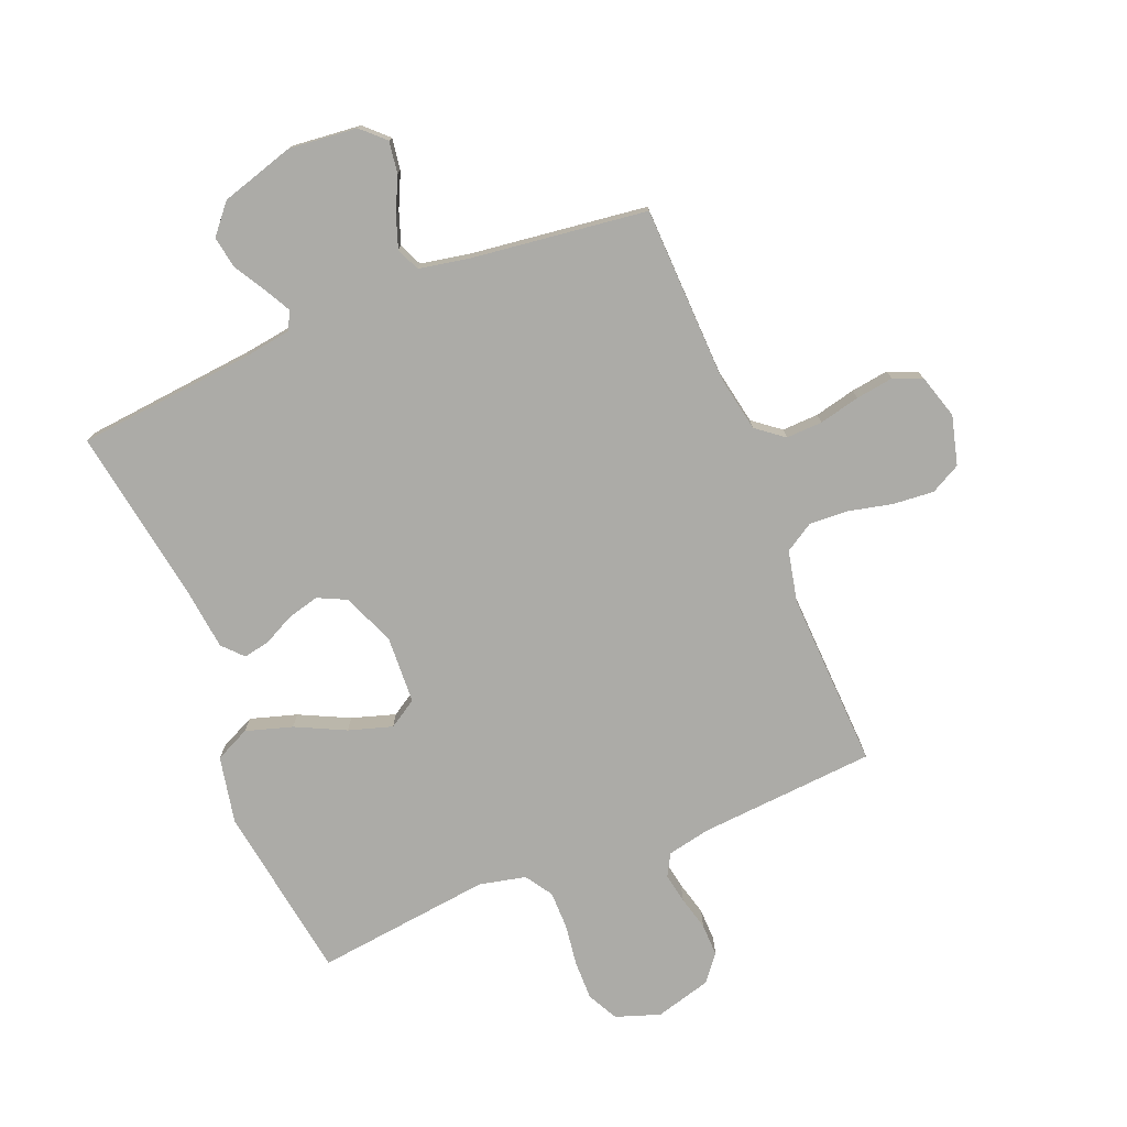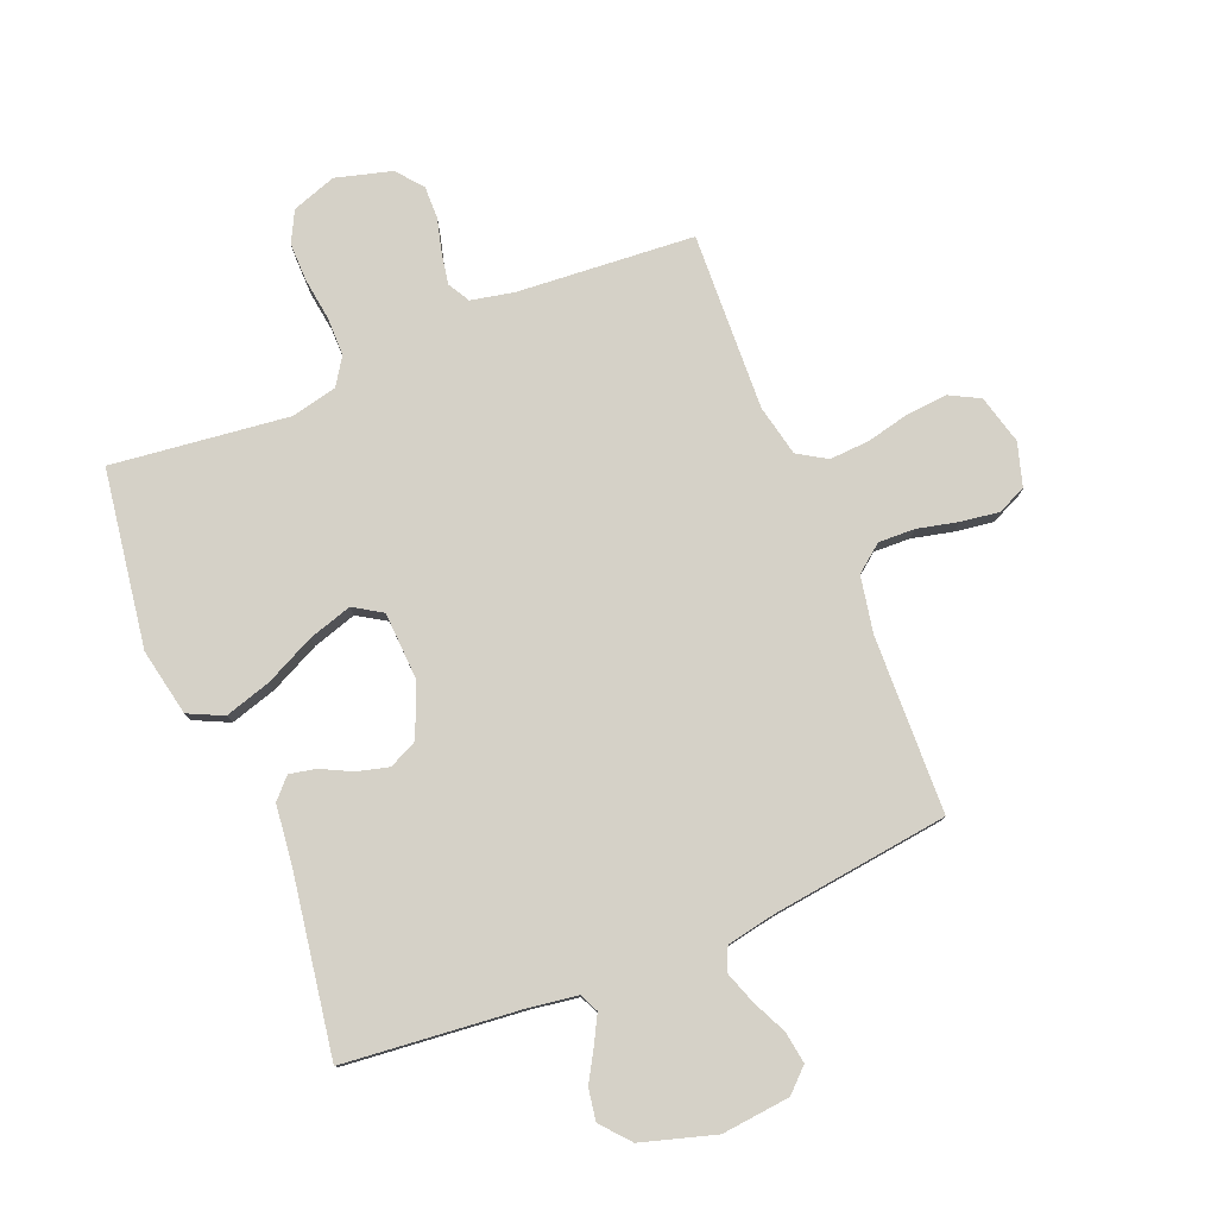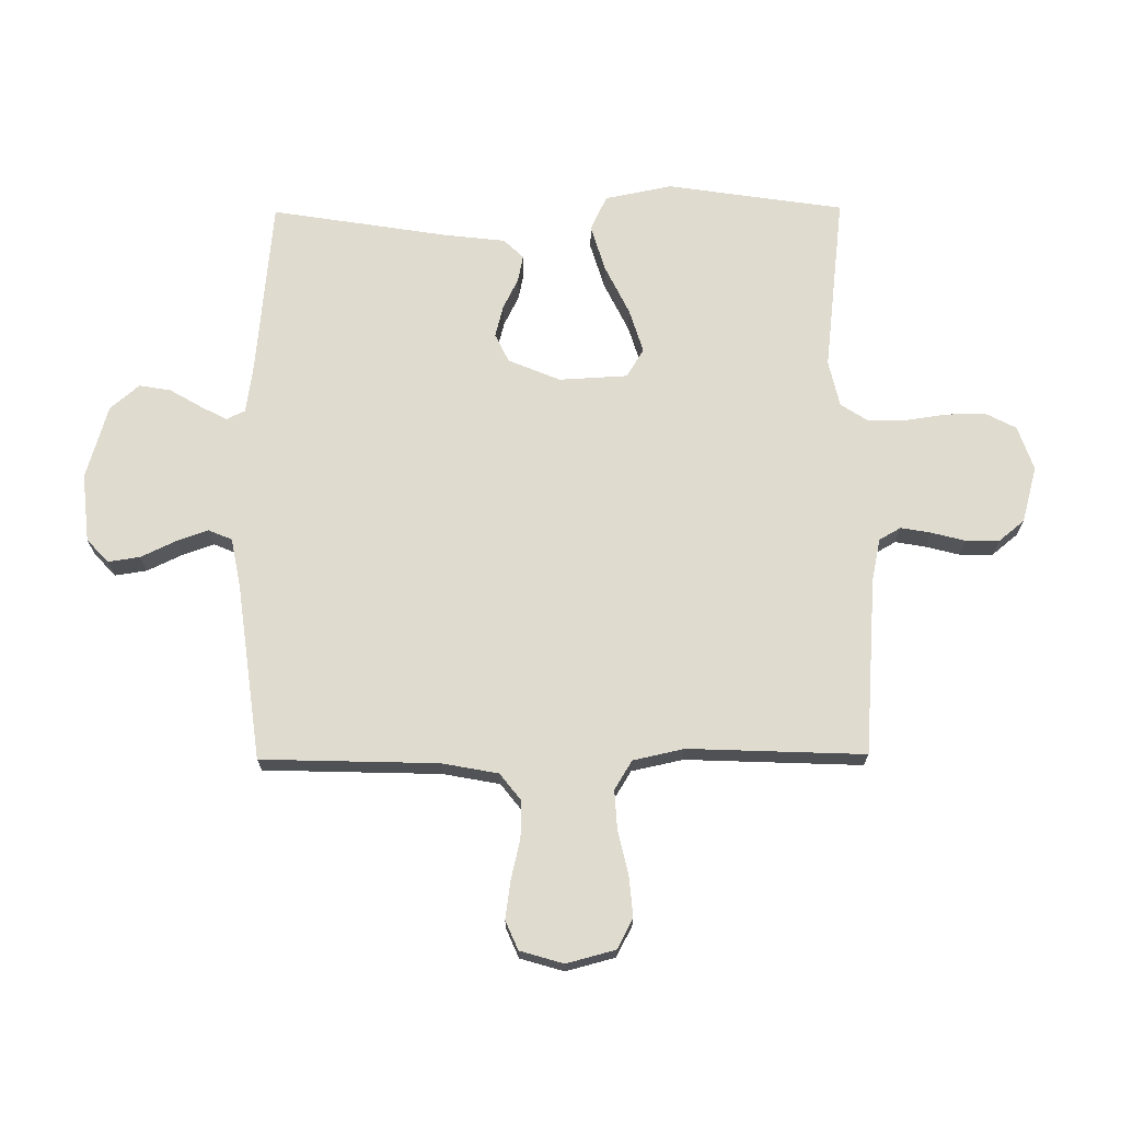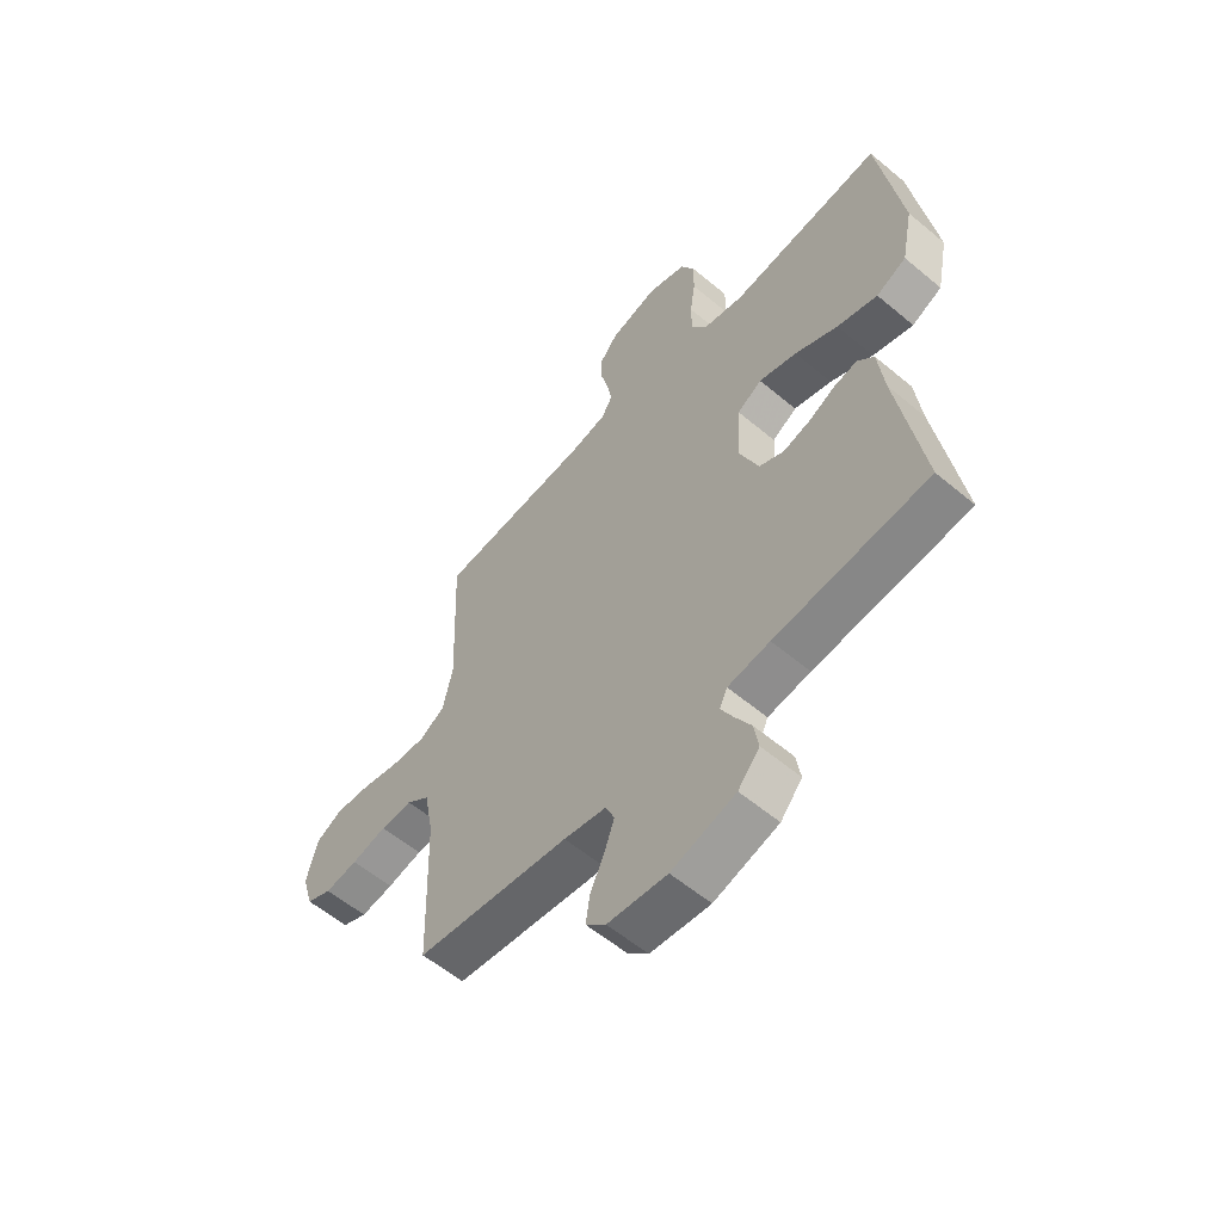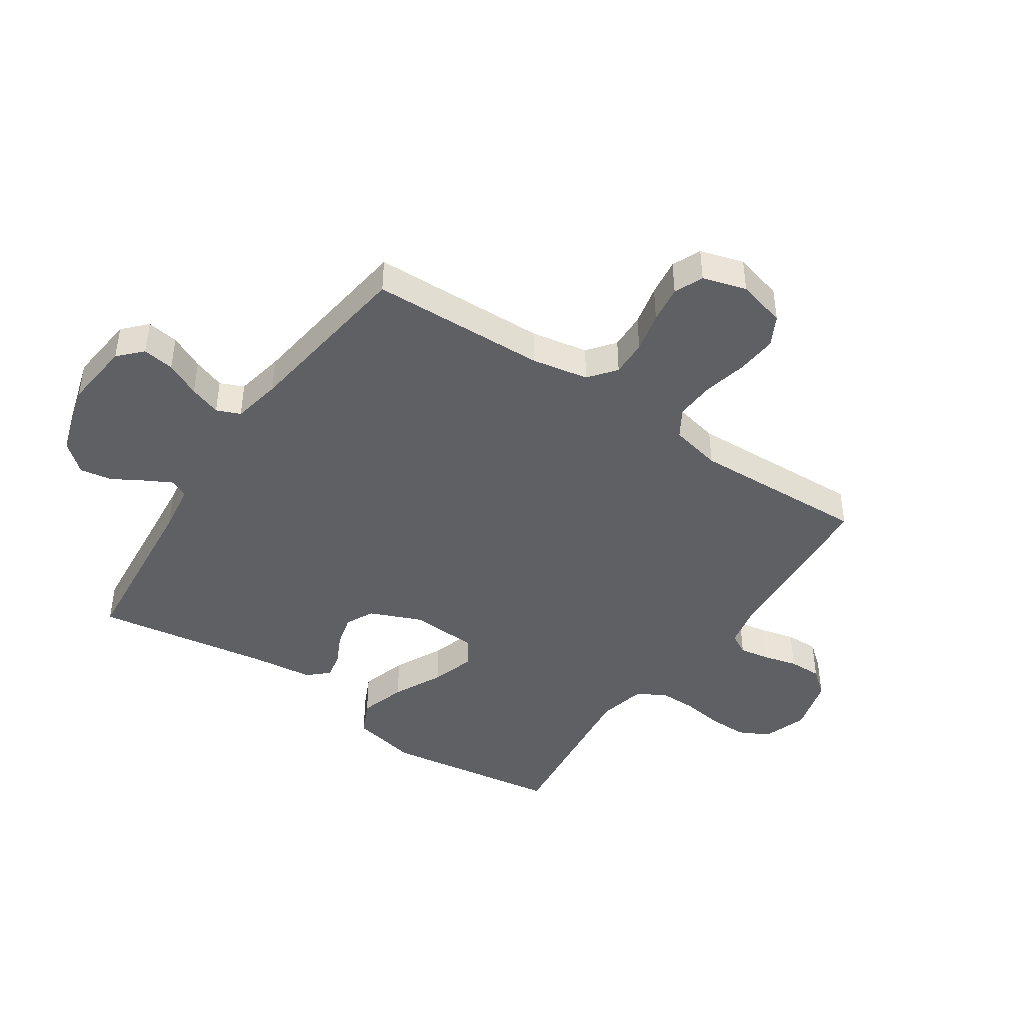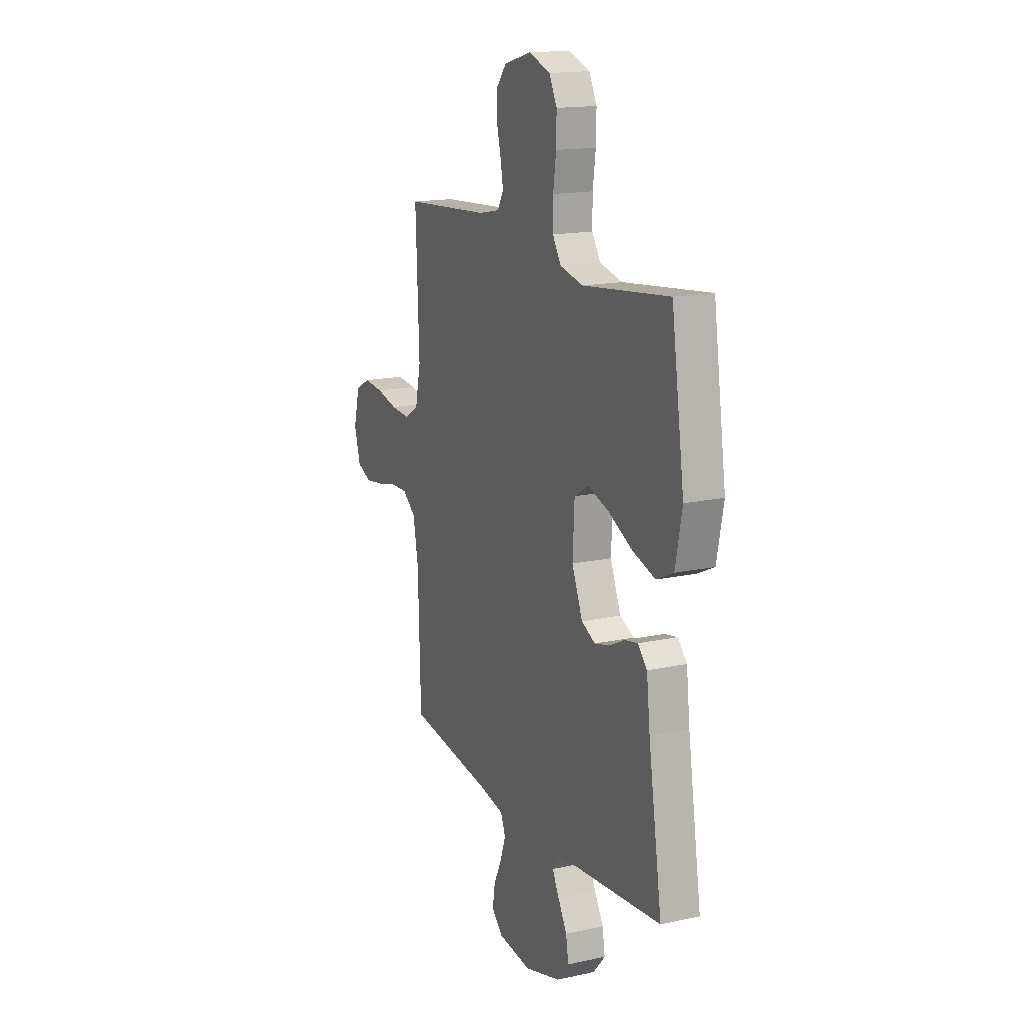
<metadata>
{"format":"obj","ext":"obj","renderer":"f3d","projection":"perspective","resolution":1024,"background":"white","views":[{"elev":-76.2,"azim":-157.8,"up":"+Y"},{"elev":79.0,"azim":157.9,"up":"+Y"},{"elev":70.5,"azim":-90.5,"up":"+Y"},{"elev":-58.0,"azim":49.1,"up":"+Z"},{"elev":-43.7,"azim":-124.1,"up":"+Y"},{"elev":16.2,"azim":65.8,"up":"+Z"}]}
</metadata>
<code>
v -0.5 0.07 -0.5
v -0.509 0.07 -0.2
v -0.527 0.07 -0.104
v -0.573 0.07 -0.068
v -0.635 0.07 -0.07
v -0.704 0.07 -0.086
v -0.768 0.07 -0.095
v -0.817 0.07 -0.074
v -0.839 0.07 0
v -0.817 0.07 0.083
v -0.766 0.07 0.11
v -0.697 0.07 0.104
v -0.623 0.07 0.087
v -0.556 0.07 0.083
v -0.507 0.07 0.113
v -0.488 0.07 0.2
v -0.5 0.07 0.5
v -0.2 0.07 0.522
v -0.127 0.07 0.537
v -0.106 0.07 0.574
v -0.115 0.07 0.625
v -0.13 0.07 0.683
v -0.131 0.07 0.739
v -0.095 0.07 0.783
v 0 0.07 0.809
v 0.075 0.07 0.783
v 0.102 0.07 0.731
v 0.101 0.07 0.665
v 0.091 0.07 0.594
v 0.091 0.07 0.529
v 0.121 0.07 0.483
v 0.2 0.07 0.465
v 0.5 0.07 0.5
v 0.545 0.07 0.2
v 0.522 0.07 0.086
v 0.463 0.07 0.058
v 0.384 0.07 0.082
v 0.3 0.07 0.123
v 0.226 0.07 0.146
v 0.178 0.07 0.116
v 0.172 0.07 0
v 0.209 0.07 -0.088
v 0.257 0.07 -0.111
v 0.311 0.07 -0.097
v 0.363 0.07 -0.071
v 0.408 0.07 -0.062
v 0.44 0.07 -0.096
v 0.452 0.07 -0.2
v 0.5 0.07 -0.5
v 0.2 0.07 -0.529
v 0.118 0.07 -0.541
v 0.103 0.07 -0.573
v 0.127 0.07 -0.618
v 0.158 0.07 -0.671
v 0.167 0.07 -0.725
v 0.125 0.07 -0.774
v 0 0.07 -0.811
v -0.116 0.07 -0.799
v -0.155 0.07 -0.762
v -0.147 0.07 -0.708
v -0.119 0.07 -0.649
v -0.1 0.07 -0.595
v -0.117 0.07 -0.555
v -0.2 0.07 -0.539
v -0.5 0 -0.5
v -0.509 0 -0.2
v -0.527 0 -0.104
v -0.573 0 -0.068
v -0.635 0 -0.07
v -0.704 0 -0.086
v -0.768 0 -0.095
v -0.817 0 -0.074
v -0.839 0 0
v -0.817 0 0.083
v -0.766 0 0.11
v -0.697 0 0.104
v -0.623 0 0.087
v -0.556 0 0.083
v -0.507 0 0.113
v -0.488 0 0.2
v -0.5 0 0.5
v -0.2 0 0.522
v -0.127 0 0.537
v -0.106 0 0.574
v -0.115 0 0.625
v -0.13 0 0.683
v -0.131 0 0.739
v -0.095 0 0.783
v 0 0 0.809
v 0.075 0 0.783
v 0.102 0 0.731
v 0.101 0 0.665
v 0.091 0 0.594
v 0.091 0 0.529
v 0.121 0 0.483
v 0.2 0 0.465
v 0.5 0 0.5
v 0.545 0 0.2
v 0.522 0 0.086
v 0.463 0 0.058
v 0.384 0 0.082
v 0.3 0 0.123
v 0.226 0 0.146
v 0.178 0 0.116
v 0.172 0 0
v 0.209 0 -0.088
v 0.257 0 -0.111
v 0.311 0 -0.097
v 0.363 0 -0.071
v 0.408 0 -0.062
v 0.44 0 -0.096
v 0.452 0 -0.2
v 0.5 0 -0.5
v 0.2 0 -0.529
v 0.118 0 -0.541
v 0.103 0 -0.573
v 0.127 0 -0.618
v 0.158 0 -0.671
v 0.167 0 -0.725
v 0.125 0 -0.774
v 0 0 -0.811
v -0.116 0 -0.799
v -0.155 0 -0.762
v -0.147 0 -0.708
v -0.119 0 -0.649
v -0.1 0 -0.595
v -0.117 0 -0.555
v -0.2 0 -0.539
f 58 59 60 61
f 58 61 62
f 57 58 62
f 56 57 62 63
f 53 54 55 56
f 52 53 56 63
f 48 49 50
f 48 50 51
f 47 48 51
f 44 45 46 47
f 43 44 47 51
f 42 43 51 52
f 35 36 37 38
f 35 38 39
f 32 33 34 35
f 31 32 35 39
f 30 31 39 40
f 26 27 28 29
f 26 29 30
f 25 26 30
f 21 22 23 24
f 20 21 24 25
f 16 17 18
f 15 16 18 19
f 10 11 12 13
f 10 13 14
f 9 10 14
f 8 9 14
f 5 6 7 8
f 4 5 8 14
f 3 4 14 15
f 64 1 2
f 41 42 52 63
f 20 25 30 40
f 19 20 40 41
f 19 41 63 64
f 15 19 64
f 2 3 15 64
f 125 124 123 122
f 126 125 122
f 126 122 121
f 127 126 121 120
f 120 119 118 117
f 127 120 117 116
f 114 113 112
f 115 114 112
f 115 112 111
f 111 110 109 108
f 115 111 108 107
f 116 115 107 106
f 102 101 100 99
f 103 102 99
f 99 98 97 96
f 103 99 96 95
f 104 103 95 94
f 93 92 91 90
f 94 93 90
f 94 90 89
f 88 87 86 85
f 89 88 85 84
f 82 81 80
f 83 82 80 79
f 77 76 75 74
f 78 77 74
f 78 74 73
f 78 73 72
f 72 71 70 69
f 78 72 69 68
f 79 78 68 67
f 66 65 128
f 127 116 106 105
f 104 94 89 84
f 105 104 84 83
f 128 127 105 83
f 128 83 79
f 128 79 67 66
f 1 65 66 2
f 2 66 67 3
f 3 67 68 4
f 4 68 69 5
f 5 69 70 6
f 6 70 71 7
f 7 71 72 8
f 8 72 73 9
f 9 73 74 10
f 10 74 75 11
f 11 75 76 12
f 12 76 77 13
f 13 77 78 14
f 14 78 79 15
f 15 79 80 16
f 16 80 81 17
f 17 81 82 18
f 18 82 83 19
f 19 83 84 20
f 20 84 85 21
f 21 85 86 22
f 22 86 87 23
f 23 87 88 24
f 24 88 89 25
f 25 89 90 26
f 26 90 91 27
f 27 91 92 28
f 28 92 93 29
f 29 93 94 30
f 30 94 95 31
f 31 95 96 32
f 32 96 97 33
f 33 97 98 34
f 34 98 99 35
f 35 99 100 36
f 36 100 101 37
f 37 101 102 38
f 38 102 103 39
f 39 103 104 40
f 40 104 105 41
f 41 105 106 42
f 42 106 107 43
f 43 107 108 44
f 44 108 109 45
f 45 109 110 46
f 46 110 111 47
f 47 111 112 48
f 48 112 113 49
f 49 113 114 50
f 50 114 115 51
f 51 115 116 52
f 52 116 117 53
f 53 117 118 54
f 54 118 119 55
f 55 119 120 56
f 56 120 121 57
f 57 121 122 58
f 58 122 123 59
f 59 123 124 60
f 60 124 125 61
f 61 125 126 62
f 62 126 127 63
f 63 127 128 64
f 64 128 65 1

</code>
